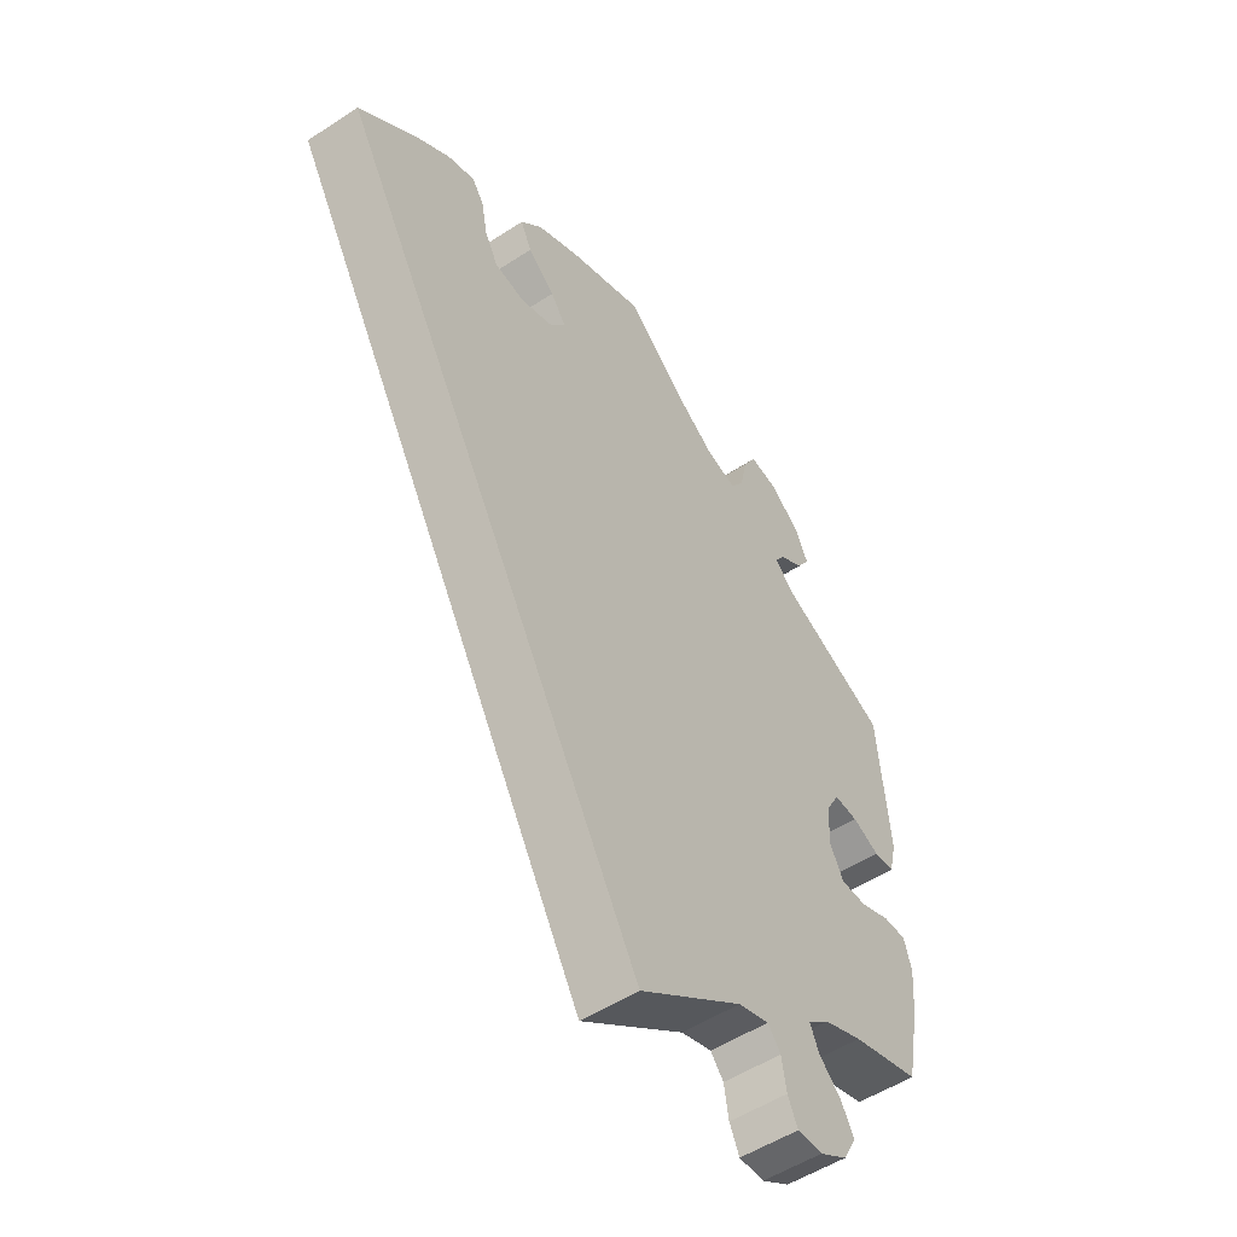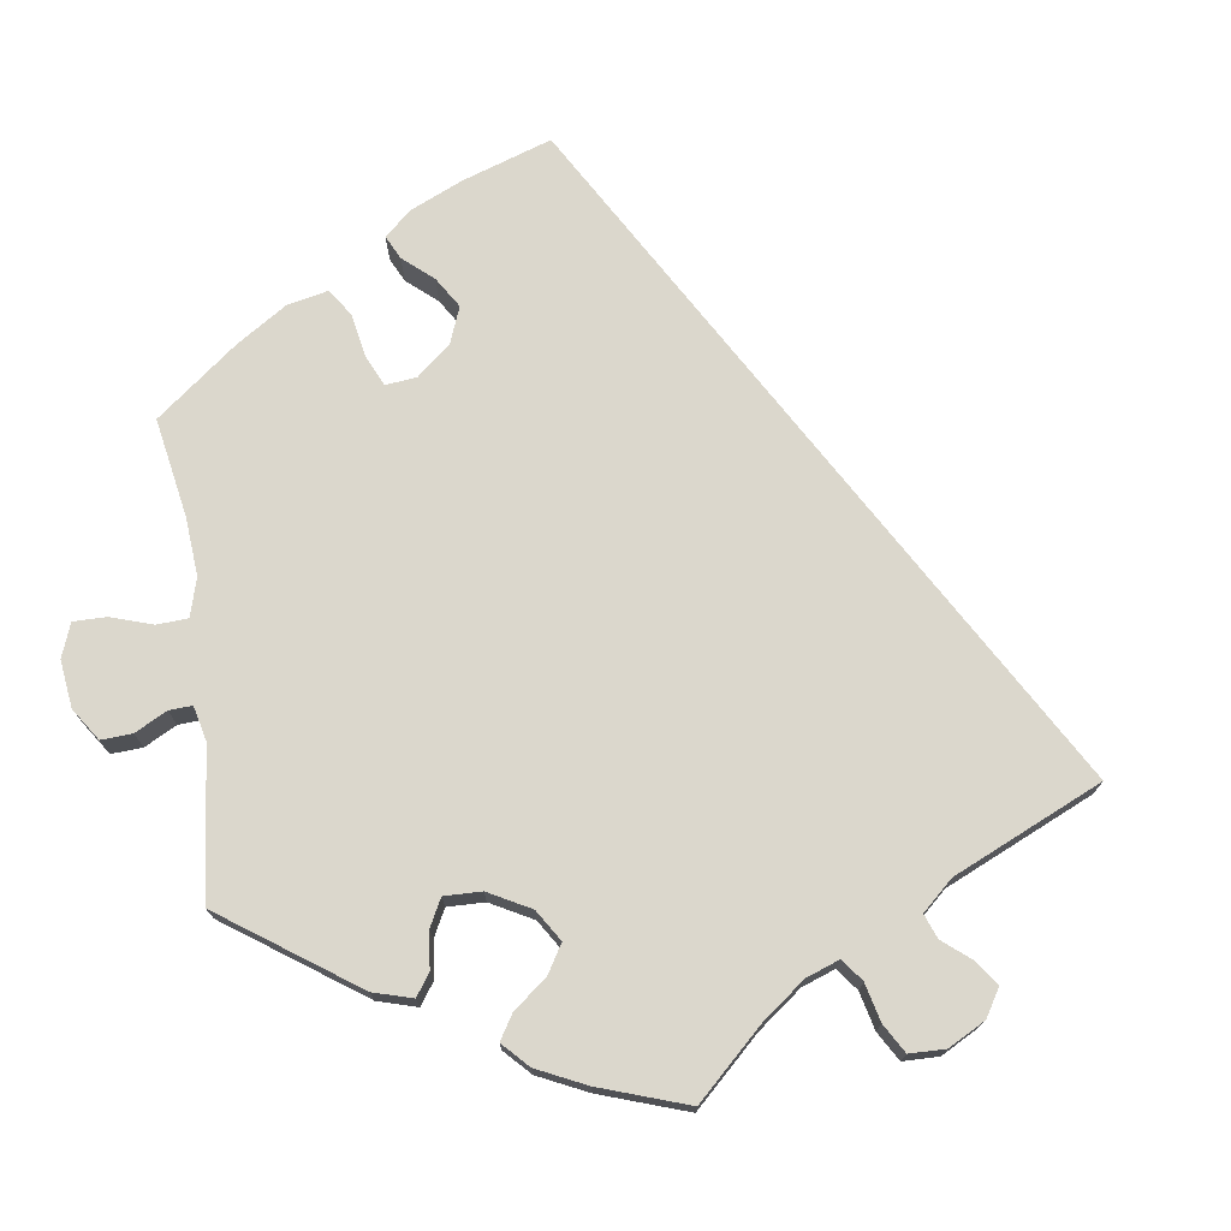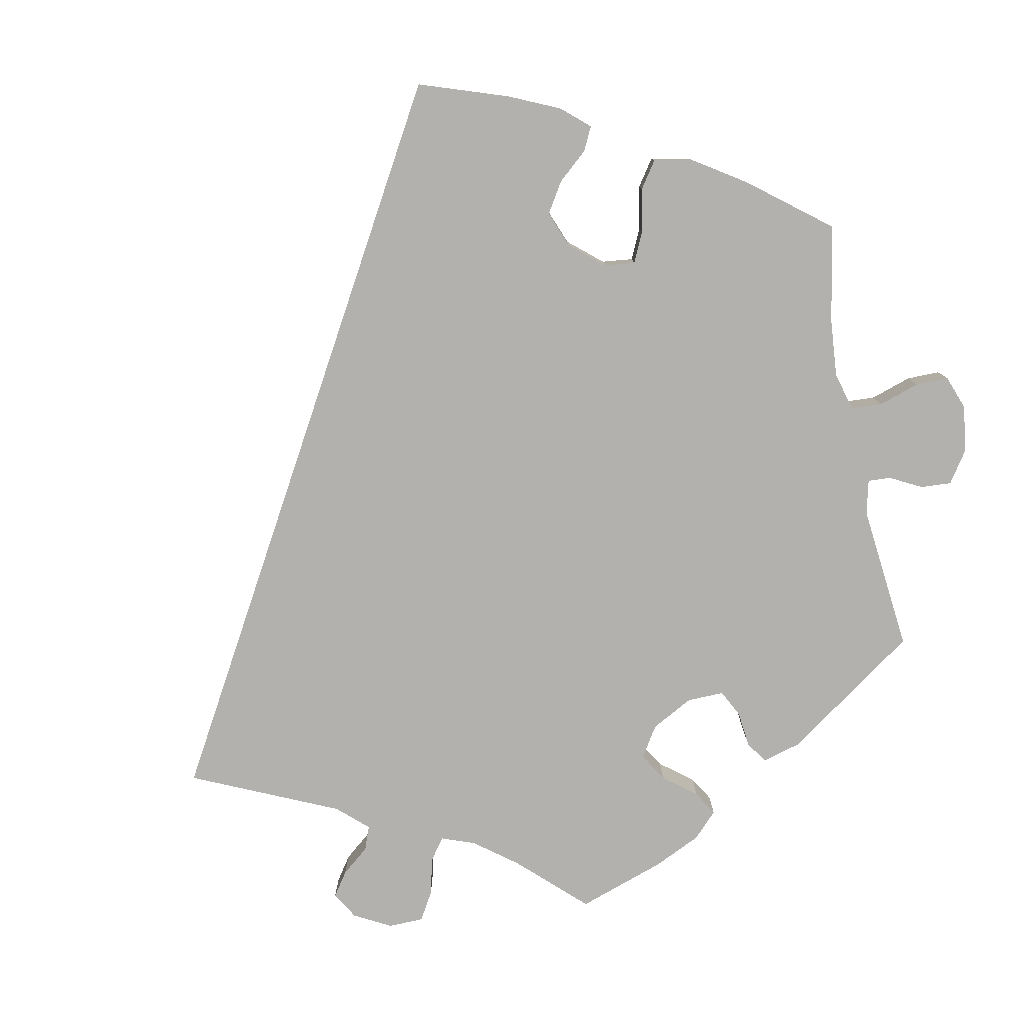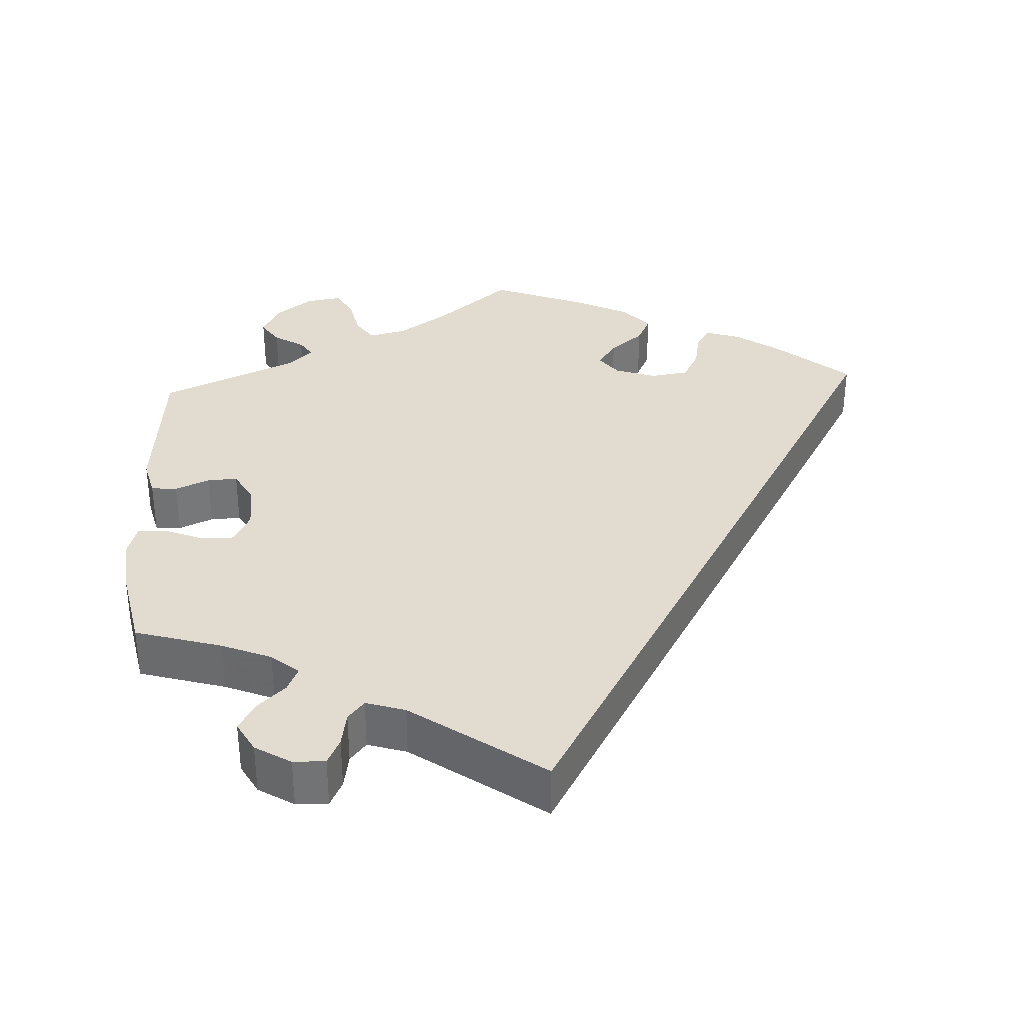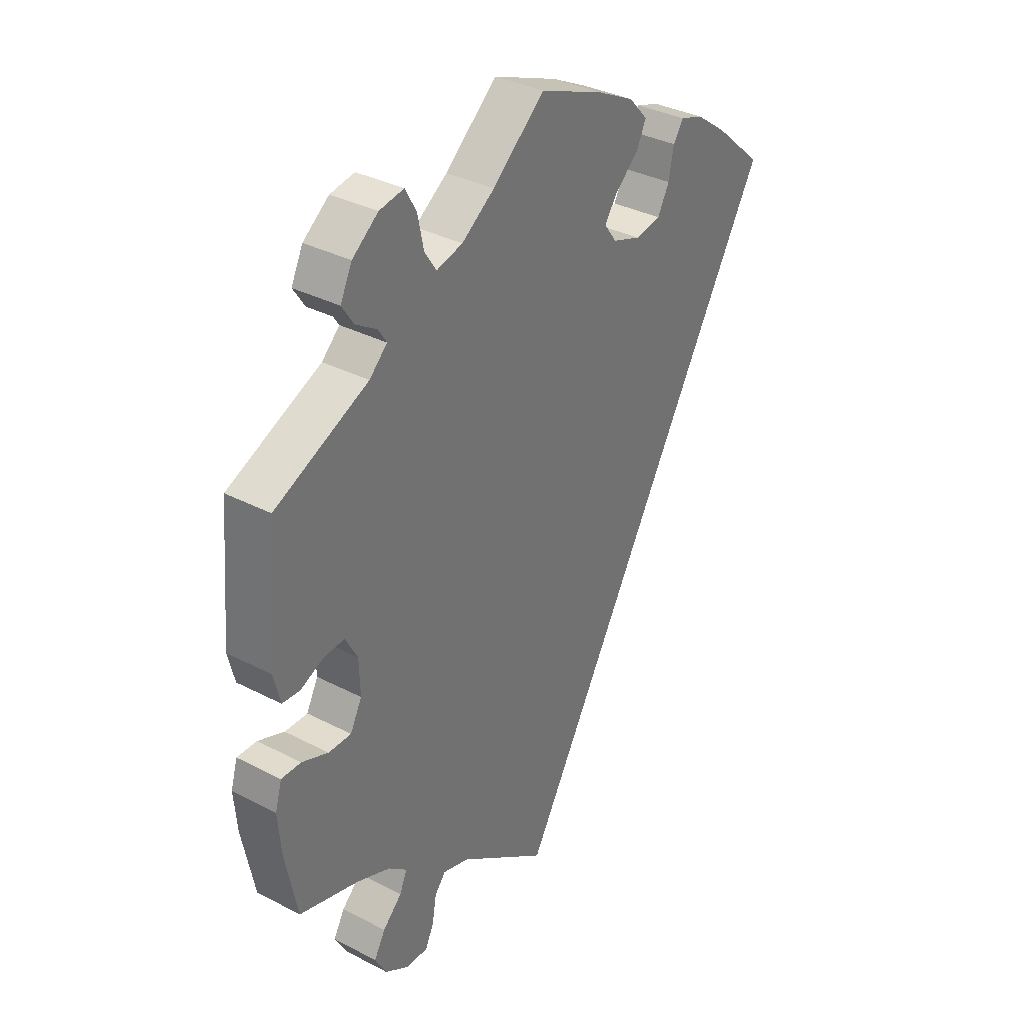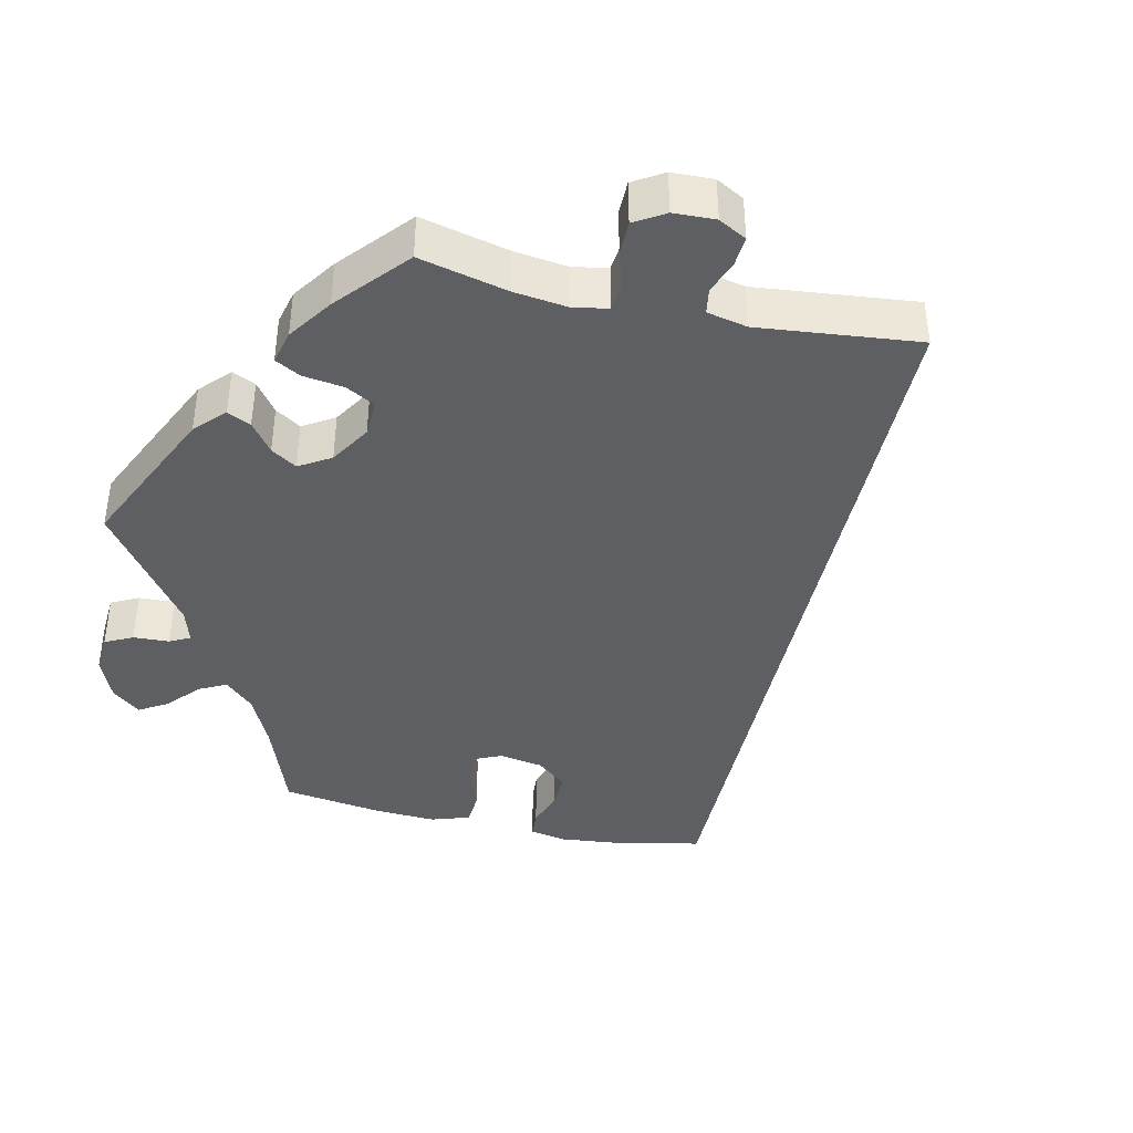
<metadata>
{"format":"obj","ext":"obj","renderer":"f3d","projection":"perspective","resolution":1024,"background":"white","views":[{"elev":-52.8,"azim":-55.0,"up":"+Z"},{"elev":73.2,"azim":111.8,"up":"+Y"},{"elev":-79.2,"azim":-48.7,"up":"+Y"},{"elev":34.3,"azim":176.9,"up":"+Y"},{"elev":34.8,"azim":124.8,"up":"+Z"},{"elev":-40.8,"azim":137.4,"up":"+Y"}]}
</metadata>
<code>
v 0 0.07 -0.62
v 0.395 0.07 -0.05
v 0.318 0.07 0.425
v 0.168 0.07 0.488
v 0.353 0.07 -0.373
v 0.399 0.07 0.512
v 0.508 0.07 0.036
v 0.331 0.07 -0.438
v 0.376 0.07 0.559
v -0.201 0.07 0.532
v 0.316 0.07 -0.404
v 0.252 0.07 -0.502
v -0.441 0.07 0.394
v -0.172 0.07 0.341
v 0.277 0.07 -0.586
v 0.537 0.07 -0.31
v 0.543 0.07 0.039
v 0.368 0.07 -0.555
v 0.23 0.07 -0.475
v 0.397 0.07 0.014
v 0.567 0.07 -0.116
v 0.335 0.07 0.451
v 0.177 0.07 -0.492
v 0.277 0.07 0.606
v -0.219 0.07 0.451
v 0.22 0.07 0.475
v 0.376 0.07 0.477
v -0.228 0.07 0.321
v 0.556 0.07 0.092
v 0.561 0.07 -0.188
v 0.32 0.07 -0.585
v -0.28 0.07 0.329
v 0.26 0.07 -0.55
v 0.391 0.07 -0.513
v 0.554 0.07 -0.071
v -0.333 0.07 0.454
v 0.515 0.07 -0.072
v 0.103 0.07 0.533
v -0.238 0.07 0.491
v -0.537 0.07 0.31
v -0.173 0.07 0.412
v 0.243 0.07 0.51
v 0.42 0.07 -0.345
v 0.421 0.07 0.058
v 0.418 0.07 -0.094
v 0.463 0.07 -0.093
v -0.313 0.07 0.424
v 0 0.07 0.62
v -0.147 0.07 0.375
v 0.255 0.07 0.567
v 0.462 0.07 0.056
v 0.325 0.07 0.598
v -0.128 0.07 0.569
v 0.369 0.07 -0.474
v -0.38 0.07 0.438
v 0.537 0.07 0.31
v 0.353 0.07 0.392
v -0.303 0.07 0.372
v 0 -0 -0.62
v 0.395 -0 -0.05
v 0.318 -0 0.425
v 0.168 -0 0.488
v 0.353 -0 -0.373
v 0.399 -0 0.512
v 0.508 -0 0.036
v 0.331 -0 -0.438
v 0.376 -0 0.559
v -0.201 -0 0.532
v 0.316 -0 -0.404
v 0.252 -0 -0.502
v -0.441 -0 0.394
v -0.172 -0 0.341
v 0.277 -0 -0.586
v 0.537 -0 -0.31
v 0.543 -0 0.039
v 0.368 -0 -0.555
v 0.23 -0 -0.475
v 0.397 -0 0.014
v 0.567 -0 -0.116
v 0.335 -0 0.451
v 0.177 -0 -0.492
v 0.277 -0 0.606
v -0.219 -0 0.451
v 0.22 -0 0.475
v 0.376 -0 0.477
v -0.228 -0 0.321
v 0.556 -0 0.092
v 0.561 -0 -0.188
v 0.32 -0 -0.585
v -0.28 -0 0.329
v 0.26 -0 -0.55
v 0.391 -0 -0.513
v 0.554 -0 -0.071
v -0.333 -0 0.454
v 0.515 -0 -0.072
v 0.103 -0 0.533
v -0.238 -0 0.491
v -0.537 -0 0.31
v -0.173 -0 0.412
v 0.243 -0 0.51
v 0.42 -0 -0.345
v 0.421 -0 0.058
v 0.418 -0 -0.094
v 0.463 -0 -0.093
v -0.313 -0 0.424
v 0 -0 0.62
v -0.147 -0 0.375
v 0.255 -0 0.567
v 0.462 -0 0.056
v 0.325 -0 0.598
v -0.128 -0 0.569
v 0.369 -0 -0.474
v -0.38 -0 0.438
v 0.537 -0 0.31
v 0.353 -0 0.392
v -0.303 -0 0.372
f 23 1 40 13
f 19 23 13 55
f 12 19 55
f 31 15 33 12
f 8 54 34 18
f 11 8 18 31
f 21 30 16 43
f 21 43 5
f 46 37 35 21
f 45 46 21 5
f 2 45 5 11
f 29 17 7 51
f 57 56 29 51
f 3 57 51 44
f 9 6 27 22
f 9 22 3
f 52 9 3
f 42 50 24 52
f 26 42 52 3
f 4 26 3 44
f 10 53 48 38
f 41 25 39 10
f 49 41 10 38
f 14 49 38 4
f 55 36 47 58
f 55 58 32
f 11 31 12 55
f 20 2 11
f 14 4 44 20
f 28 14 20 11
f 32 28 11
f 55 32 11
f 71 98 59 81
f 113 71 81 77
f 113 77 70
f 70 91 73 89
f 76 92 112 66
f 89 76 66 69
f 101 74 88 79
f 63 101 79
f 79 93 95 104
f 63 79 104 103
f 69 63 103 60
f 109 65 75 87
f 109 87 114 115
f 102 109 115 61
f 80 85 64 67
f 61 80 67
f 61 67 110
f 110 82 108 100
f 61 110 100 84
f 102 61 84 62
f 96 106 111 68
f 68 97 83 99
f 96 68 99 107
f 62 96 107 72
f 116 105 94 113
f 90 116 113
f 113 70 89 69
f 69 60 78
f 78 102 62 72
f 69 78 72 86
f 69 86 90
f 69 90 113
f 13 71 113 55
f 55 113 94 36
f 36 94 105 47
f 47 105 116 58
f 58 116 90 32
f 32 90 86 28
f 28 86 72 14
f 14 72 107 49
f 49 107 99 41
f 41 99 83 25
f 25 83 97 39
f 39 97 68 10
f 10 68 111 53
f 53 111 106 48
f 48 106 96 38
f 38 96 62 4
f 4 62 84 26
f 26 84 100 42
f 42 100 108 50
f 50 108 82 24
f 24 82 110 52
f 52 110 67 9
f 9 67 64 6
f 6 64 85 27
f 27 85 80 22
f 22 80 61 3
f 3 61 115 57
f 57 115 114 56
f 56 114 87 29
f 29 87 75 17
f 17 75 65 7
f 7 65 109 51
f 51 109 102 44
f 44 102 78 20
f 20 78 60 2
f 2 60 103 45
f 45 103 104 46
f 46 104 95 37
f 37 95 93 35
f 35 93 79 21
f 21 79 88 30
f 30 88 74 16
f 16 74 101 43
f 43 101 63 5
f 5 63 69 11
f 11 69 66 8
f 8 66 112 54
f 54 112 92 34
f 34 92 76 18
f 18 76 89 31
f 31 89 73 15
f 15 73 91 33
f 33 91 70 12
f 12 70 77 19
f 19 77 81 23
f 23 81 59 1
f 1 59 98 40
f 40 98 71 13

</code>
